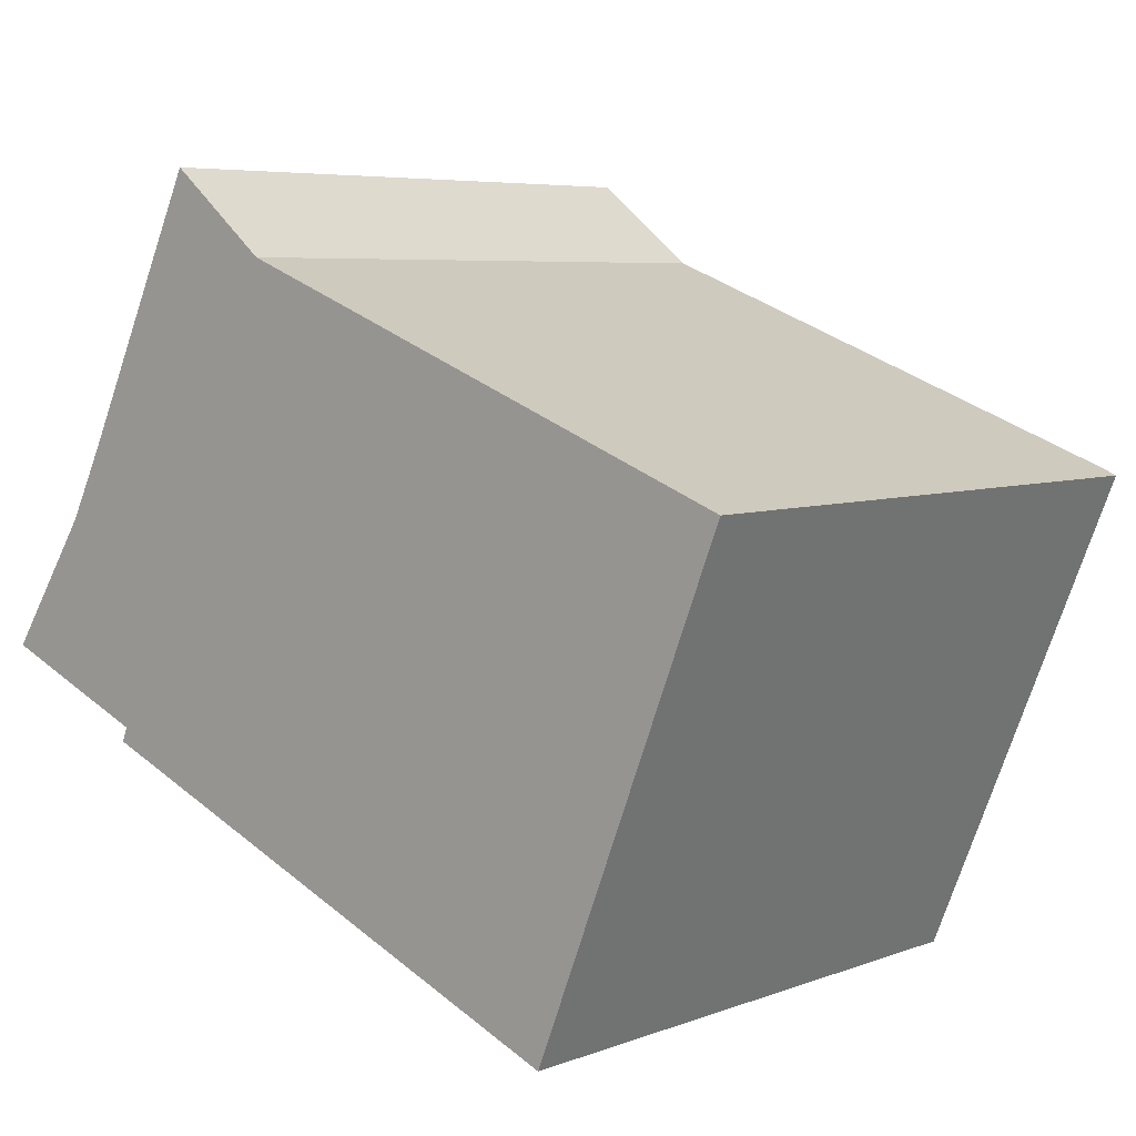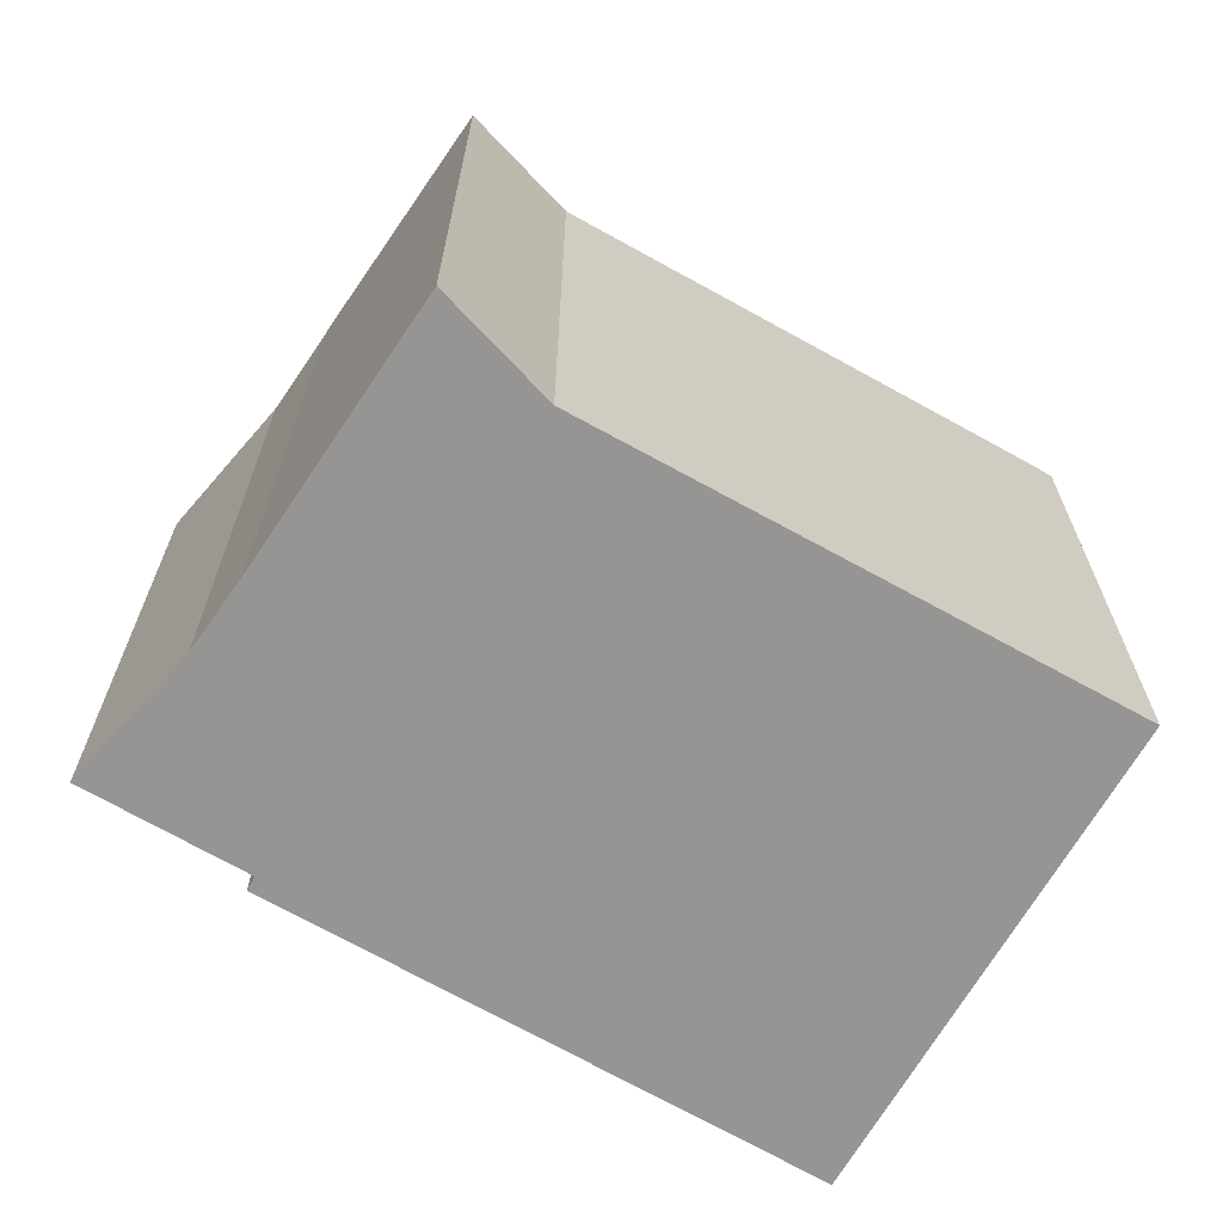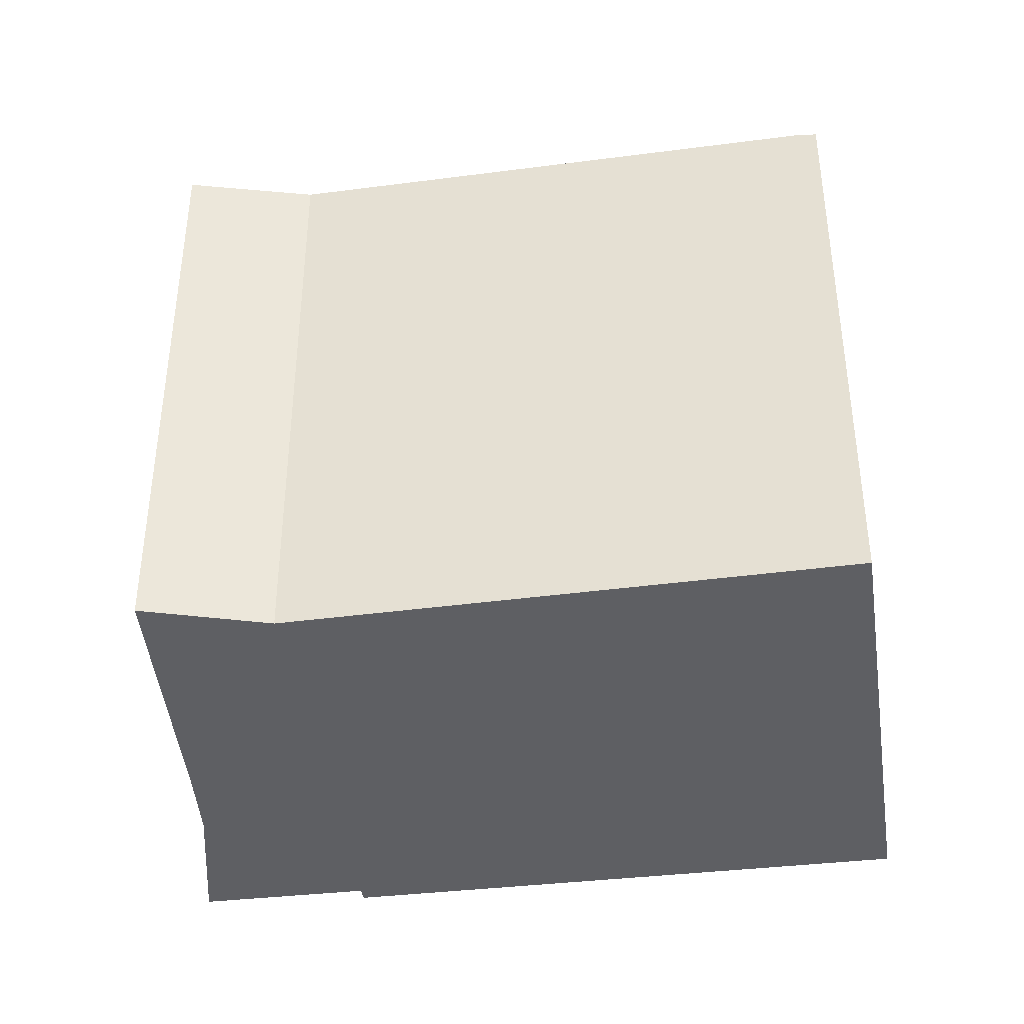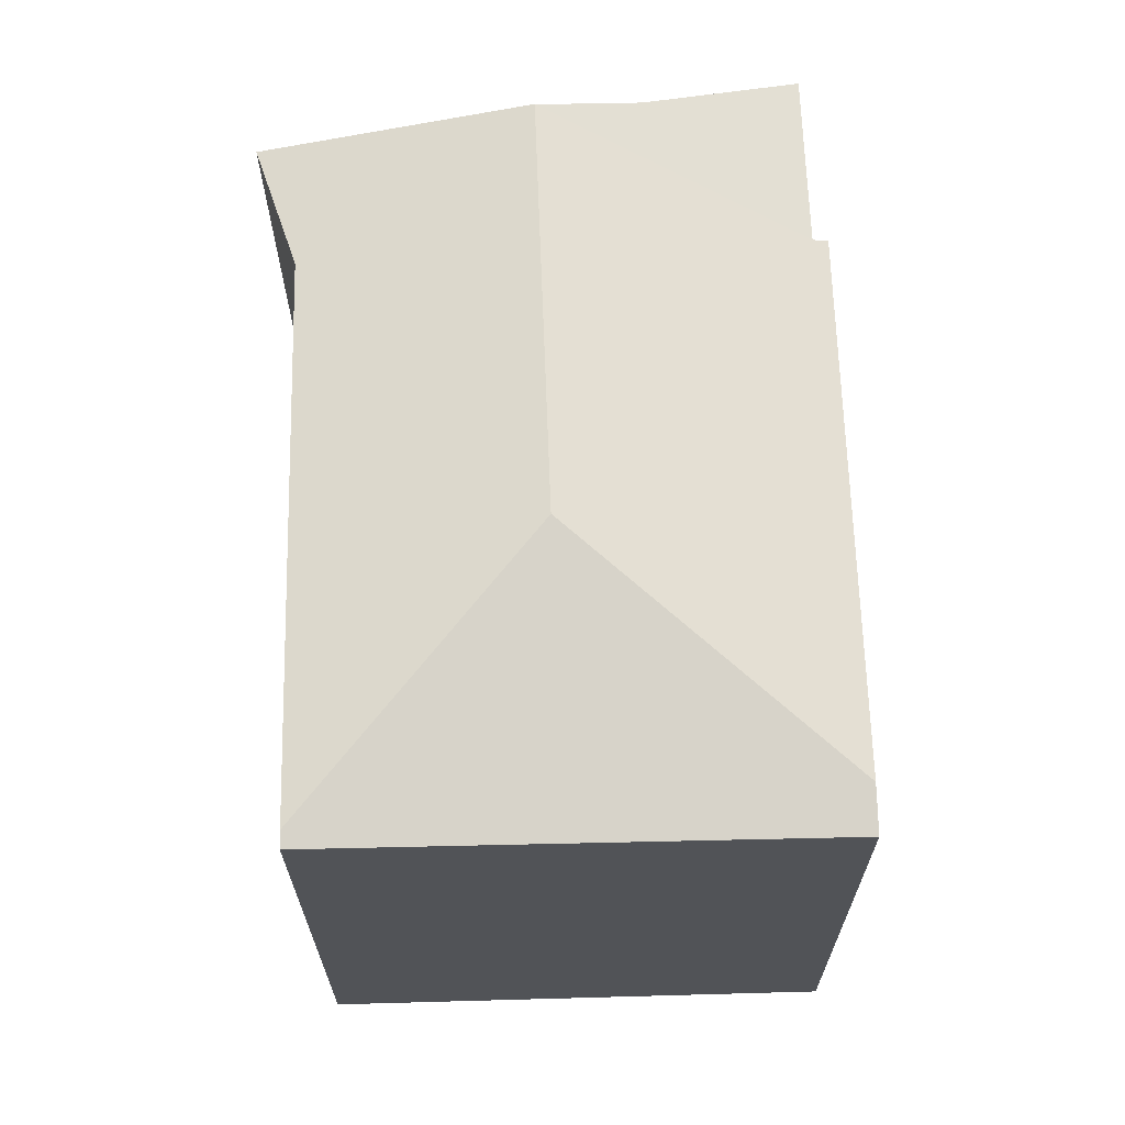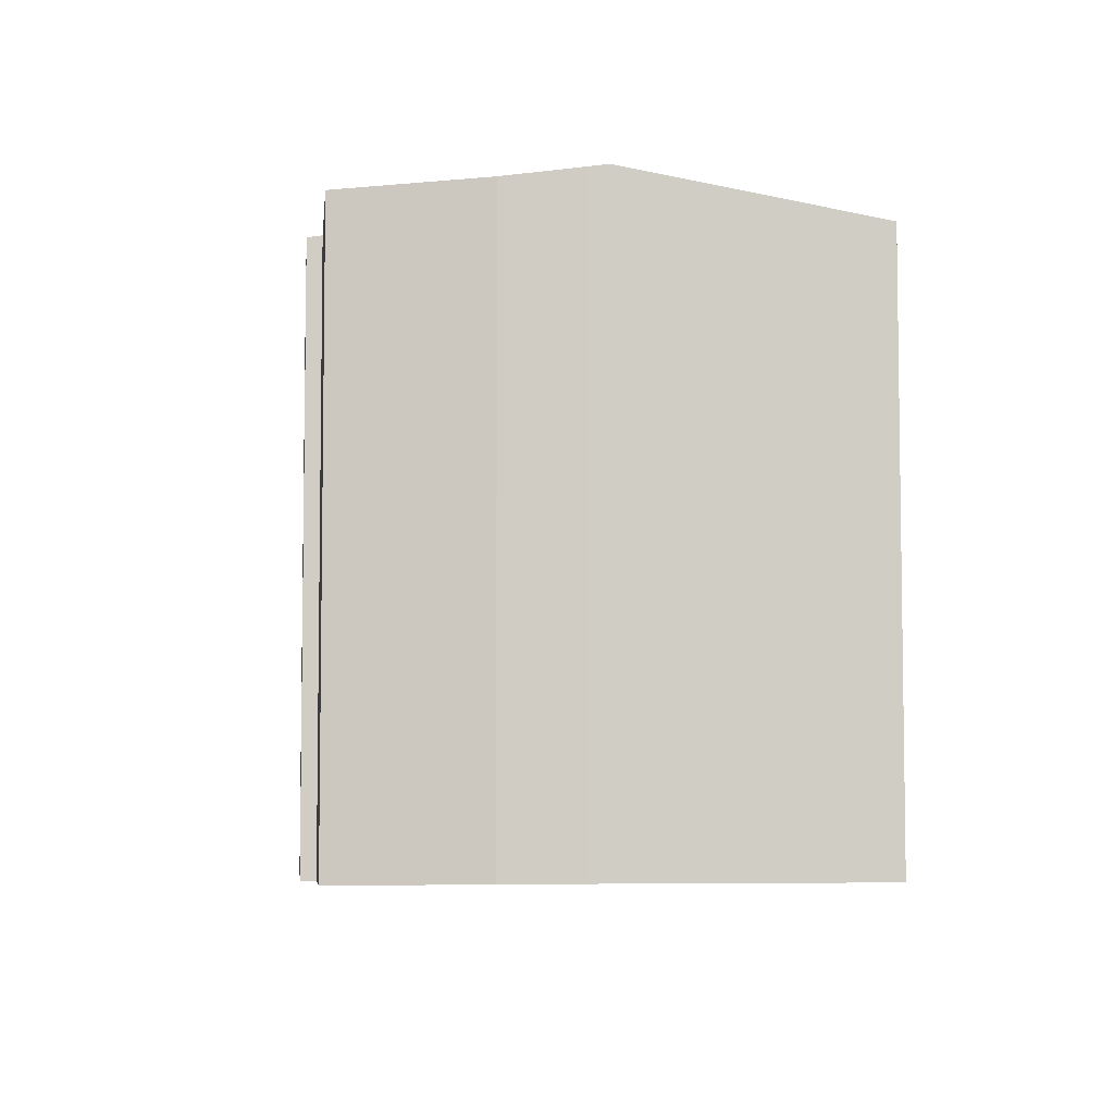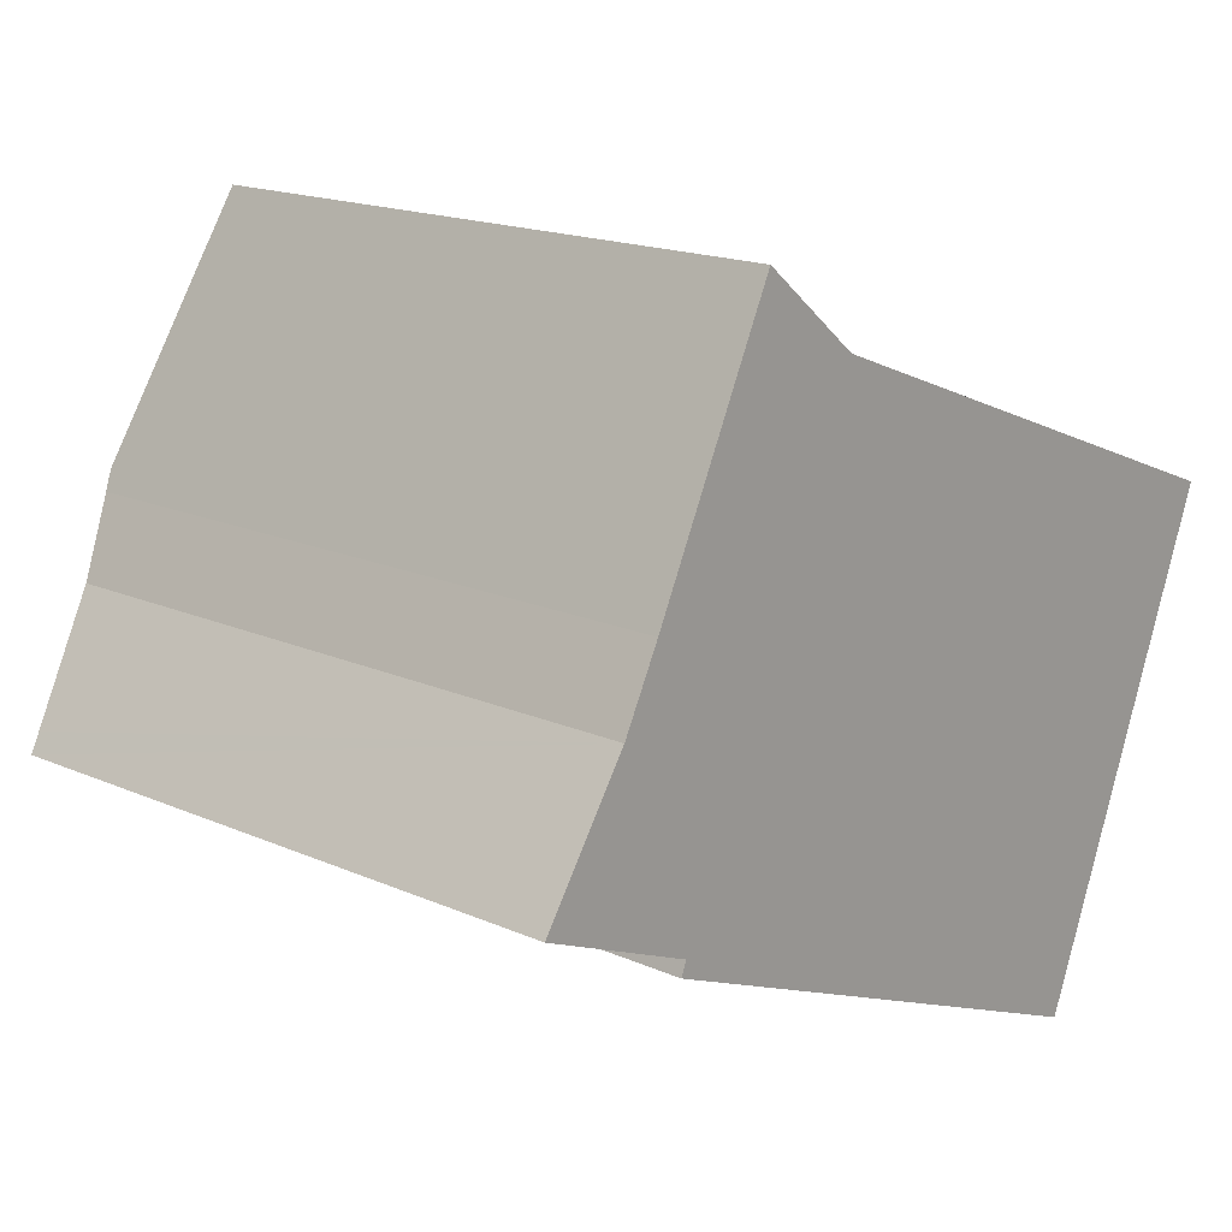
<metadata>
{"format":"obj","ext":"obj","renderer":"f3d","projection":"perspective","resolution":1024,"background":"white","views":[{"elev":5.9,"azim":41.3,"up":"+Z"},{"elev":-67.5,"azim":-8.1,"up":"+Y"},{"elev":-40.6,"azim":30.3,"up":"+Y"},{"elev":67.7,"azim":110.1,"up":"+Y"},{"elev":-5.9,"azim":-73.6,"up":"+Y"},{"elev":17.0,"azim":-48.3,"up":"+Z"}]}
</metadata>
<code>
v  10.06 17.39 10.86
v  5.171 17.93 9.154
v  7.138 17.21 13.23
v  3.813 18.43 6.341
v  14.96 18.43 1.77
v  13.89 17.37 9.39
v  24.68 17.33 5.245
v  23.57 17.18 1.159
v  24.99 17.28 5.125
v  25.12 17.25 5.075
v  19.71 16.98 -8.546
v  18.58 17.18 -8.085
v  18.47 17.2 -8.041
v  7.329 17.19 -3.487
v  4.55 17.26 -1.884
v  4.391 17.19 -2.286
v  3.554 18.33 5.805
v  2.489 17.96 3.717
v  0 17.26 1.057e-15
v  0.337 17.36 0.504
v  2.489 -2.276e-16 3.717
v  0 0 0
v  0.337 -3.086e-17 0.504
v  3.554 -3.555e-16 5.805
v  3.813 -3.883e-16 6.341
v  5.171 -5.605e-16 9.154
v  7.138 -8.1e-16 13.23
v  10.06 -6.651e-16 10.86
v  25.12 -3.108e-16 5.075
v  13.89 -5.75e-16 9.39
v  24.68 -3.212e-16 5.245
v  24.99 -3.138e-16 5.125
v  19.71 5.233e-16 -8.546
v  23.57 -7.097e-17 1.159
v  4.391 1.4e-16 -2.286
v  7.329 2.135e-16 -3.487
v  18.58 4.951e-16 -8.085
v  18.47 4.924e-16 -8.041
v  4.55 1.154e-16 -1.884
g defaultobject
f 1 2 3
f 2 1 4
f 4 1 5
f 5 1 6
f 5 6 7
f 8 9 10
f 9 8 7
f 7 8 5
f 5 8 11
f 5 11 12
f 5 12 13
f 14 5 13
f 5 14 4
f 4 14 15
f 15 14 16
f 4 15 17
f 17 15 18
f 18 15 19
f 18 19 20
f 20 21 18
f 21 20 19
f 21 19 22
f 21 22 23
f 18 24 17
f 24 18 21
f 24 4 17
f 4 24 2
f 2 24 3
f 3 24 25
f 3 25 26
f 3 26 27
f 3 28 1
f 28 3 27
f 28 6 1
f 6 28 7
f 7 28 9
f 9 28 10
f 10 28 29
f 29 28 30
f 29 30 31
f 29 31 32
f 29 8 10
f 8 29 11
f 11 29 33
f 33 29 34
f 12 14 13
f 14 12 11
f 14 11 33
f 14 33 16
f 16 33 35
f 35 33 36
f 36 33 37
f 36 37 38
f 15 22 19
f 22 15 39
f 16 39 15
f 39 16 35
f 34 37 33
f 37 34 38
f 38 34 36
f 36 34 29
f 36 29 32
f 36 32 31
f 36 31 30
f 36 30 35
f 35 30 28
f 35 28 39
f 39 28 22
f 22 28 21
f 21 28 24
f 24 28 25
f 25 28 27
f 22 21 23
f 25 27 26

</code>
